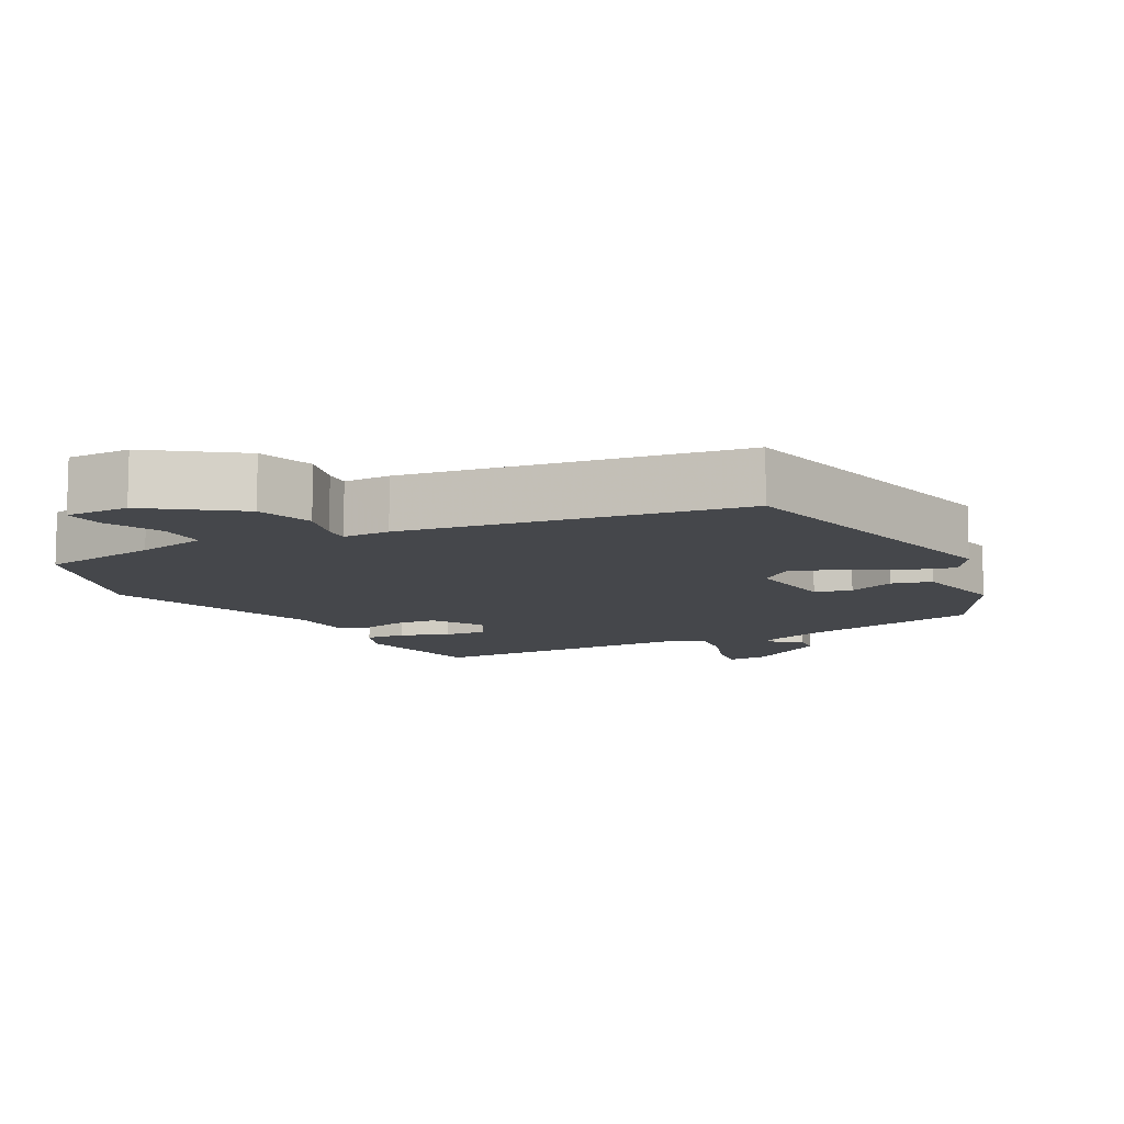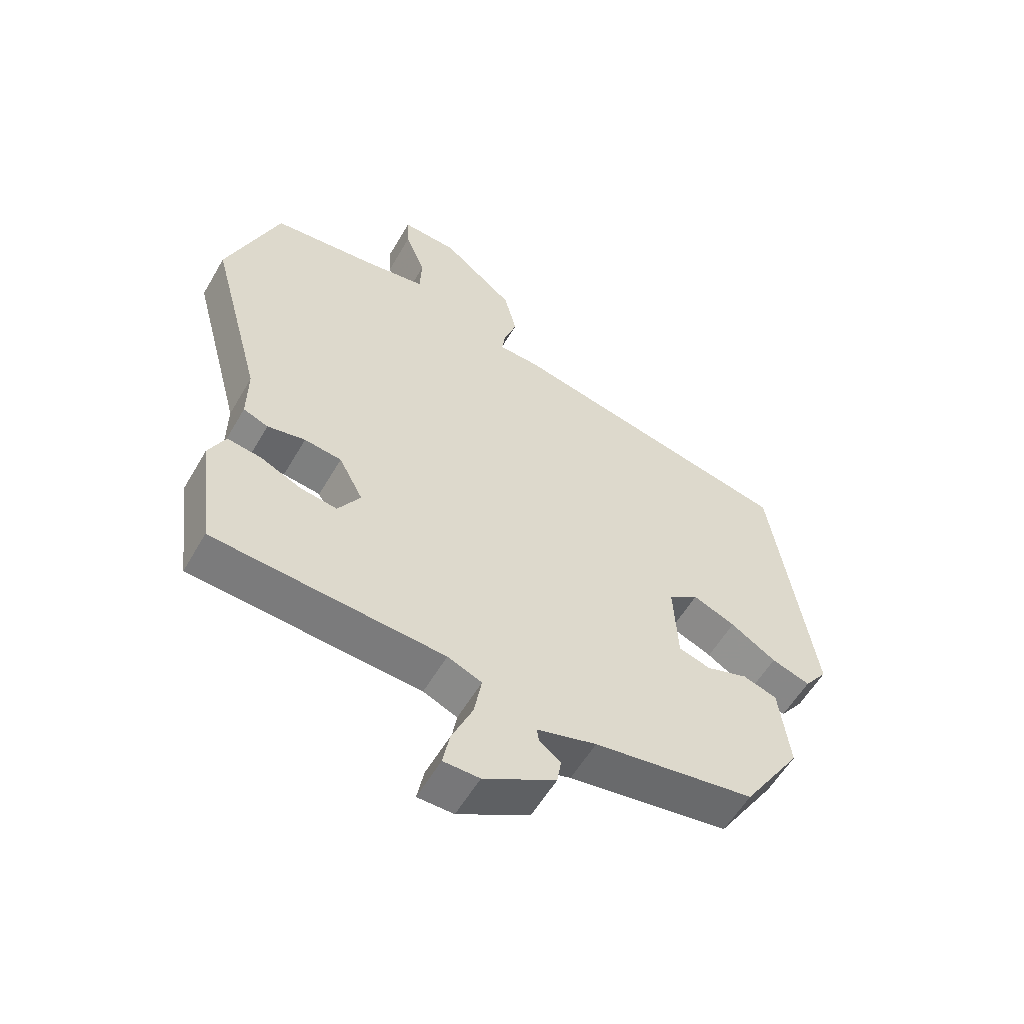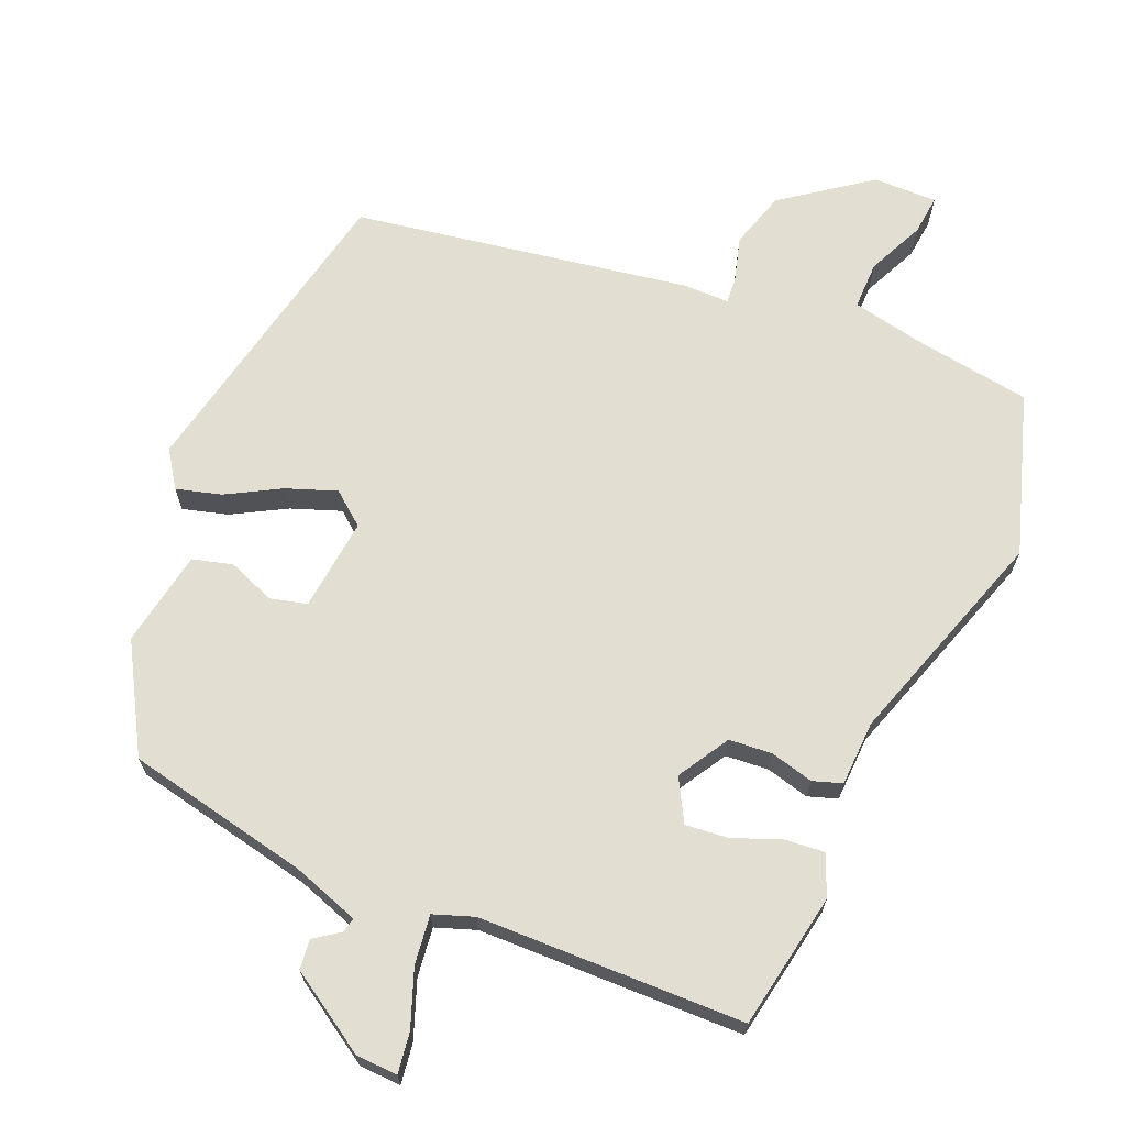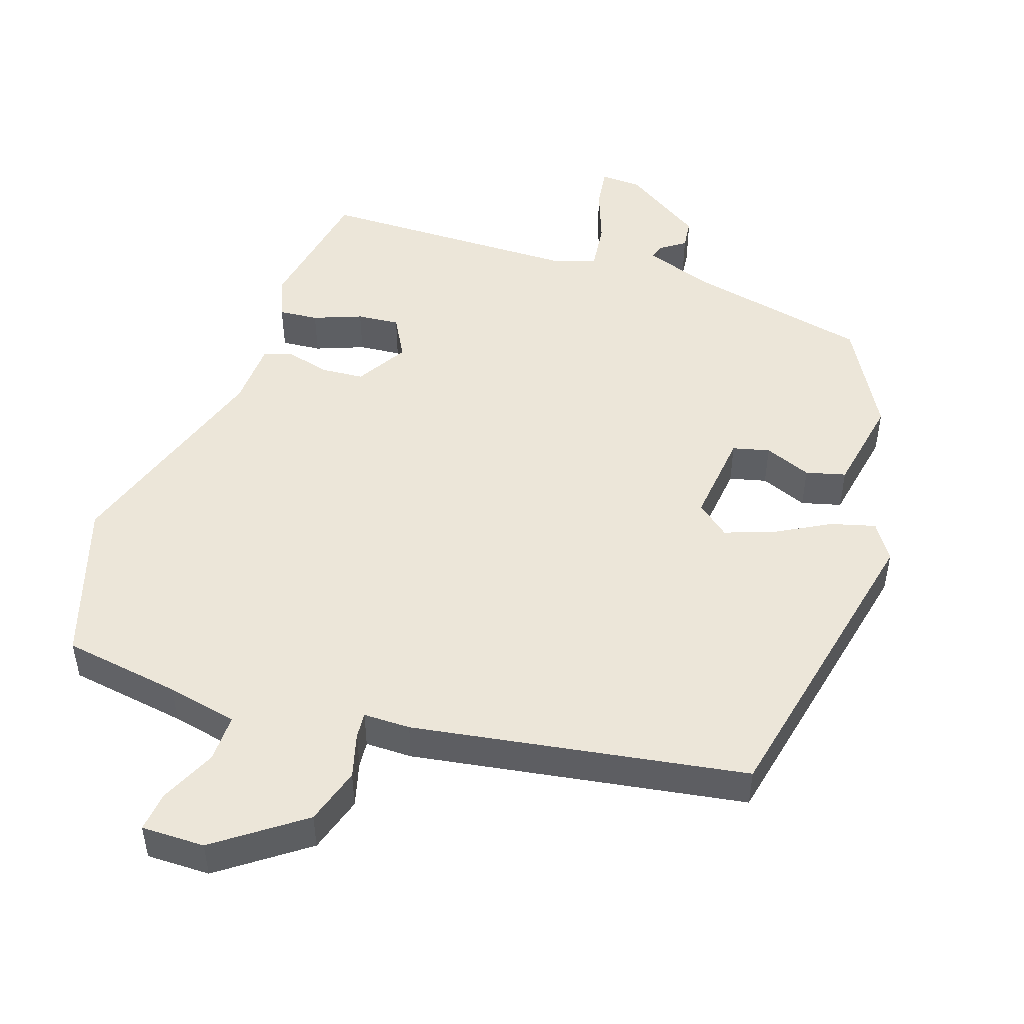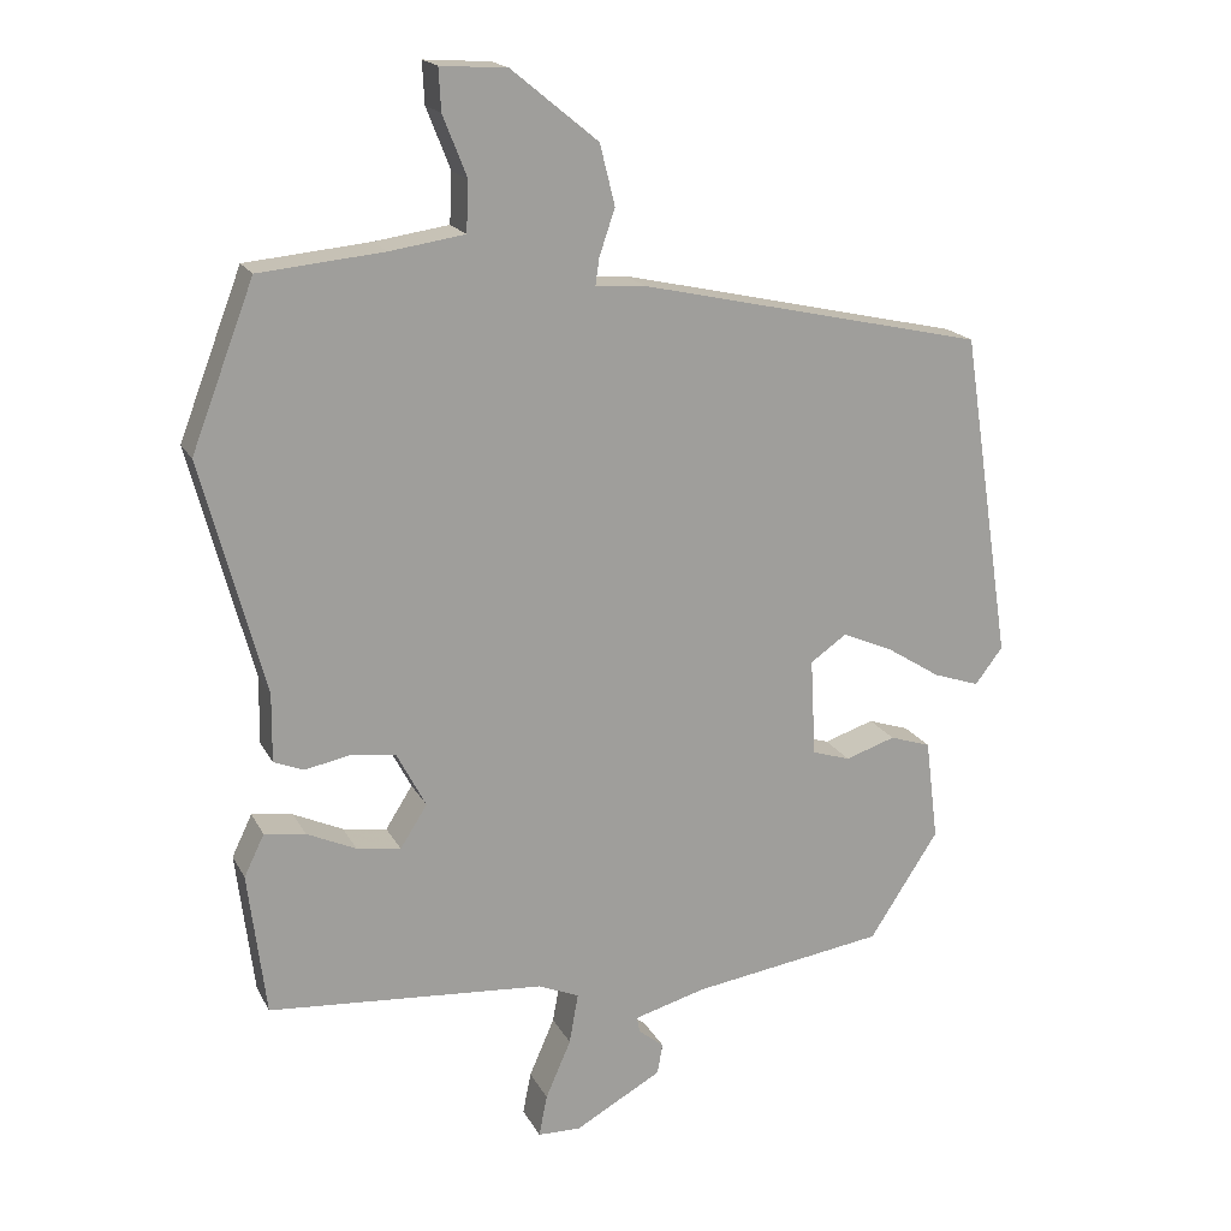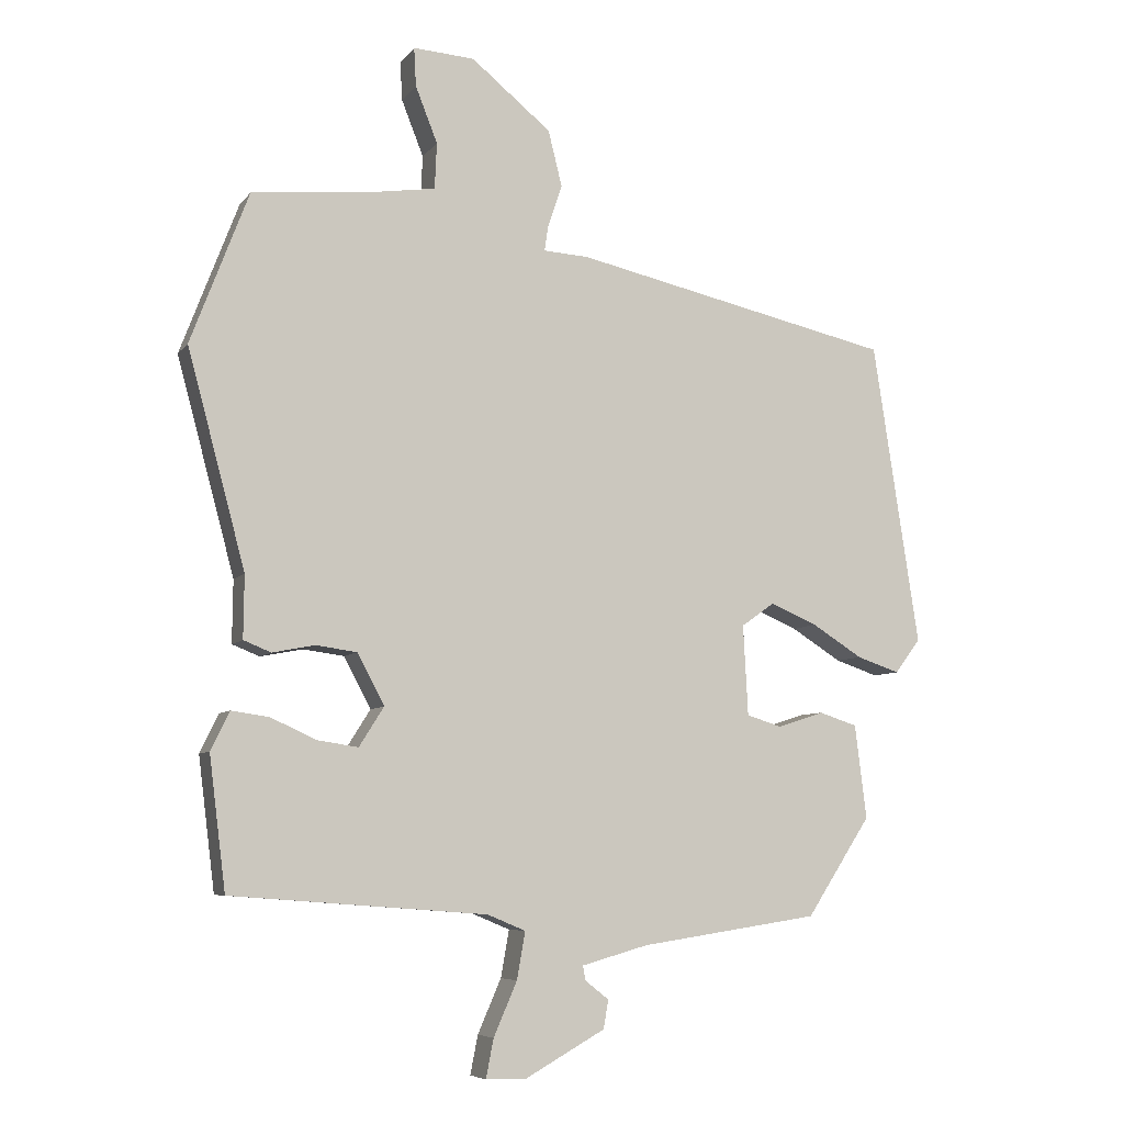
<metadata>
{"format":"obj","ext":"obj","renderer":"f3d","projection":"perspective","resolution":1024,"background":"white","views":[{"elev":-10.5,"azim":31.8,"up":"+Y"},{"elev":-56.8,"azim":-29.8,"up":"+Z"},{"elev":68.0,"azim":-153.9,"up":"+Y"},{"elev":49.3,"azim":22.0,"up":"+Y"},{"elev":18.2,"azim":-20.2,"up":"+Z"},{"elev":-6.9,"azim":-20.1,"up":"+Z"}]}
</metadata>
<code>
v 0.477 0.07 0.38
v 0.544 0.07 -0.06
v 0.507 0.07 -0.109
v 0.445 0.07 -0.088
v 0.372 0.07 -0.042
v 0.304 0.07 -0.013
v 0.256 0.07 -0.047
v 0.263 0.07 -0.178
v 0.314 0.07 -0.194
v 0.381 0.07 -0.172
v 0.436 0.07 -0.19
v 0.453 0.07 -0.326
v 0.36 0.07 -0.469
v 0.101 0.07 -0.508
v 0.005 0.07 -0.535
v 0.009 0.07 -0.556
v 0.043 0.07 -0.583
v 0.036 0.07 -0.624
v -0.08 0.07 -0.689
v -0.138 0.07 -0.688
v -0.127 0.07 -0.632
v -0.093 0.07 -0.554
v -0.081 0.07 -0.486
v -0.136 0.07 -0.463
v -0.507 0.07 -0.435
v -0.531 0.07 -0.243
v -0.504 0.07 -0.187
v -0.449 0.07 -0.195
v -0.383 0.07 -0.225
v -0.324 0.07 -0.234
v -0.288 0.07 -0.177
v -0.327 0.07 -0.103
v -0.387 0.07 -0.095
v -0.448 0.07 -0.107
v -0.488 0.07 -0.091
v -0.487 0.07 0
v -0.571 0.07 0.313
v -0.487 0.07 0.533
v -0.32 0.07 0.549
v -0.22 0.07 0.564
v -0.217 0.07 0.631
v -0.249 0.07 0.712
v -0.252 0.07 0.768
v -0.163 0.07 0.762
v -0.047 0.07 0.667
v -0.027 0.07 0.586
v -0.048 0.07 0.524
v -0.053 0.07 0.488
v 0.013 0.07 0.484
v 0.477 0 0.38
v 0.544 0 -0.06
v 0.507 0 -0.109
v 0.445 0 -0.088
v 0.372 0 -0.042
v 0.304 0 -0.013
v 0.256 0 -0.047
v 0.263 0 -0.178
v 0.314 0 -0.194
v 0.381 0 -0.172
v 0.436 0 -0.19
v 0.453 0 -0.326
v 0.36 0 -0.469
v 0.101 0 -0.508
v 0.005 0 -0.535
v 0.009 0 -0.556
v 0.043 0 -0.583
v 0.036 0 -0.624
v -0.08 0 -0.689
v -0.138 0 -0.688
v -0.127 0 -0.632
v -0.093 0 -0.554
v -0.081 0 -0.486
v -0.136 0 -0.463
v -0.507 0 -0.435
v -0.531 0 -0.243
v -0.504 0 -0.187
v -0.449 0 -0.195
v -0.383 0 -0.225
v -0.324 0 -0.234
v -0.288 0 -0.177
v -0.327 0 -0.103
v -0.387 0 -0.095
v -0.448 0 -0.107
v -0.488 0 -0.091
v -0.487 0 0
v -0.571 0 0.313
v -0.487 0 0.533
v -0.32 0 0.549
v -0.22 0 0.564
v -0.217 0 0.631
v -0.249 0 0.712
v -0.252 0 0.768
v -0.163 0 0.762
v -0.047 0 0.667
v -0.027 0 0.586
v -0.048 0 0.524
v -0.053 0 0.488
v 0.013 0 0.484
f 3 4 5
f 2 3 5
f 1 2 5
f 49 1 5
f 48 49 5
f 45 46 47
f 44 45 47
f 43 44 47
f 42 43 47
f 41 42 47
f 40 41 47 48
f 48 5 6
f 40 48 6
f 39 40 6
f 39 6 7
f 38 39 7
f 37 38 7
f 36 37 7
f 33 34 35 36
f 36 7 8
f 33 36 8
f 32 33 8
f 27 28 29
f 26 27 29
f 25 26 29
f 24 25 29
f 23 24 29 30
f 20 21 22
f 19 20 22
f 18 19 22
f 17 18 22
f 16 17 22
f 15 16 22 23
f 23 30 31
f 15 23 31
f 14 15 31
f 12 13 14
f 11 12 14
f 10 11 14
f 9 10 14
f 14 31 32
f 9 14 32
f 8 9 32
f 54 53 52
f 54 52 51
f 54 51 50
f 54 50 98
f 54 98 97
f 96 95 94
f 96 94 93
f 96 93 92
f 96 92 91
f 96 91 90
f 97 96 90 89
f 55 54 97
f 55 97 89
f 55 89 88
f 56 55 88
f 56 88 87
f 56 87 86
f 56 86 85
f 85 84 83 82
f 57 56 85
f 57 85 82
f 57 82 81
f 78 77 76
f 78 76 75
f 78 75 74
f 78 74 73
f 79 78 73 72
f 71 70 69
f 71 69 68
f 71 68 67
f 71 67 66
f 71 66 65
f 72 71 65 64
f 80 79 72
f 80 72 64
f 80 64 63
f 63 62 61
f 63 61 60
f 63 60 59
f 63 59 58
f 81 80 63
f 81 63 58
f 81 58 57
f 1 50 51 2
f 2 51 52 3
f 3 52 53 4
f 4 53 54 5
f 5 54 55 6
f 6 55 56 7
f 7 56 57 8
f 8 57 58 9
f 9 58 59 10
f 10 59 60 11
f 11 60 61 12
f 12 61 62 13
f 13 62 63 14
f 14 63 64 15
f 15 64 65 16
f 16 65 66 17
f 17 66 67 18
f 18 67 68 19
f 19 68 69 20
f 20 69 70 21
f 21 70 71 22
f 22 71 72 23
f 23 72 73 24
f 24 73 74 25
f 25 74 75 26
f 26 75 76 27
f 27 76 77 28
f 28 77 78 29
f 29 78 79 30
f 30 79 80 31
f 31 80 81 32
f 32 81 82 33
f 33 82 83 34
f 34 83 84 35
f 35 84 85 36
f 36 85 86 37
f 37 86 87 38
f 38 87 88 39
f 39 88 89 40
f 40 89 90 41
f 41 90 91 42
f 42 91 92 43
f 43 92 93 44
f 44 93 94 45
f 45 94 95 46
f 46 95 96 47
f 47 96 97 48
f 48 97 98 49
f 49 98 50 1

</code>
